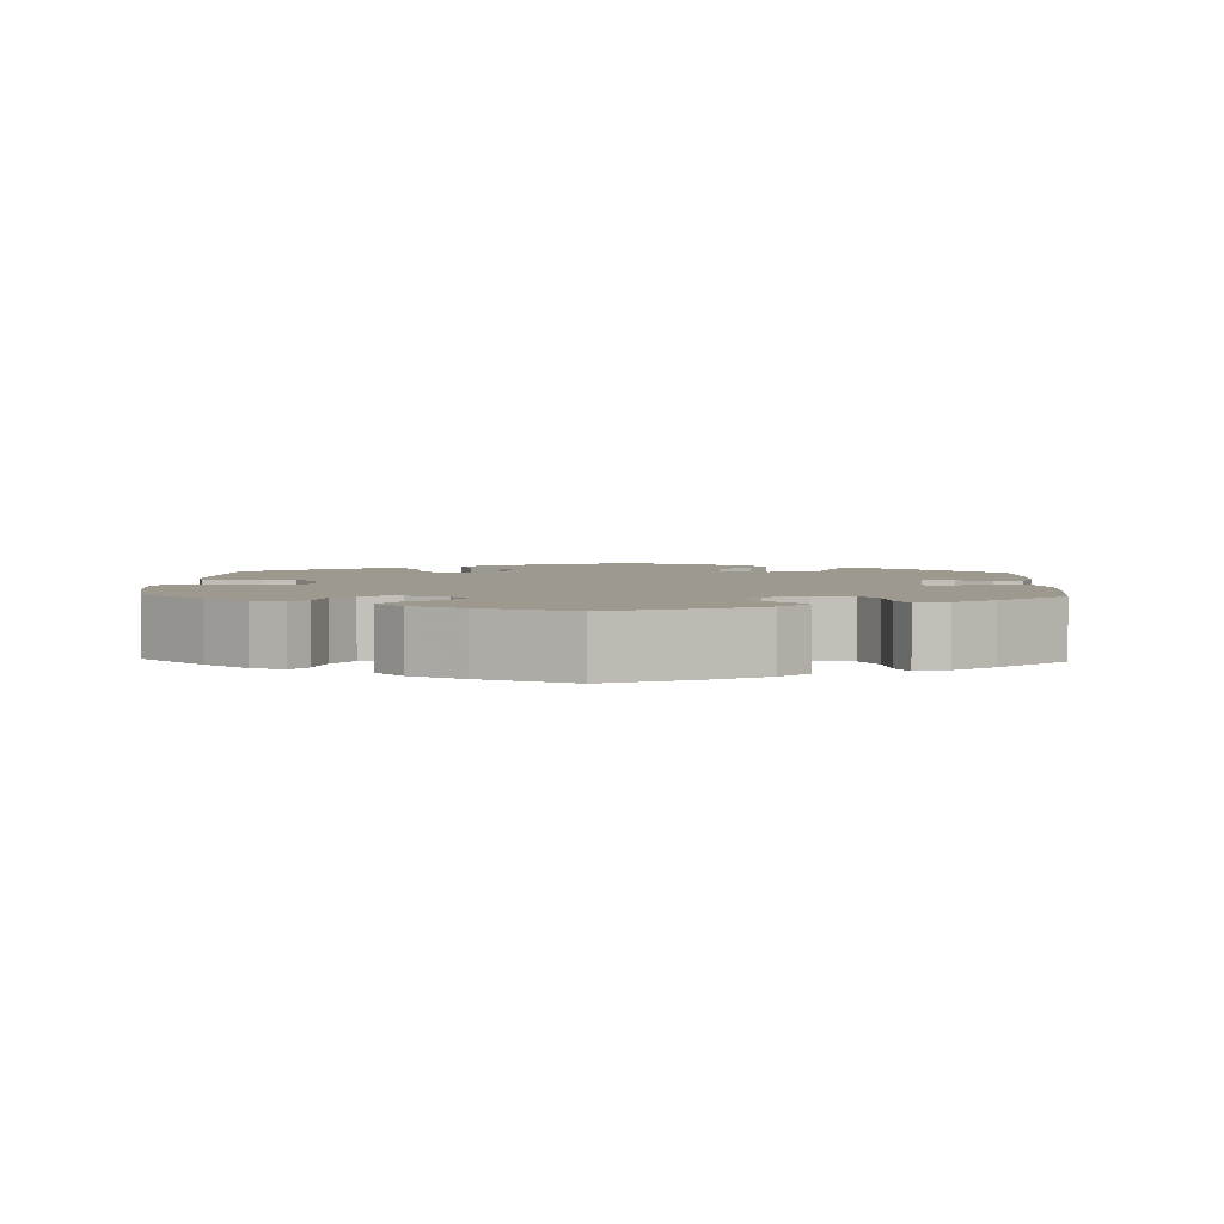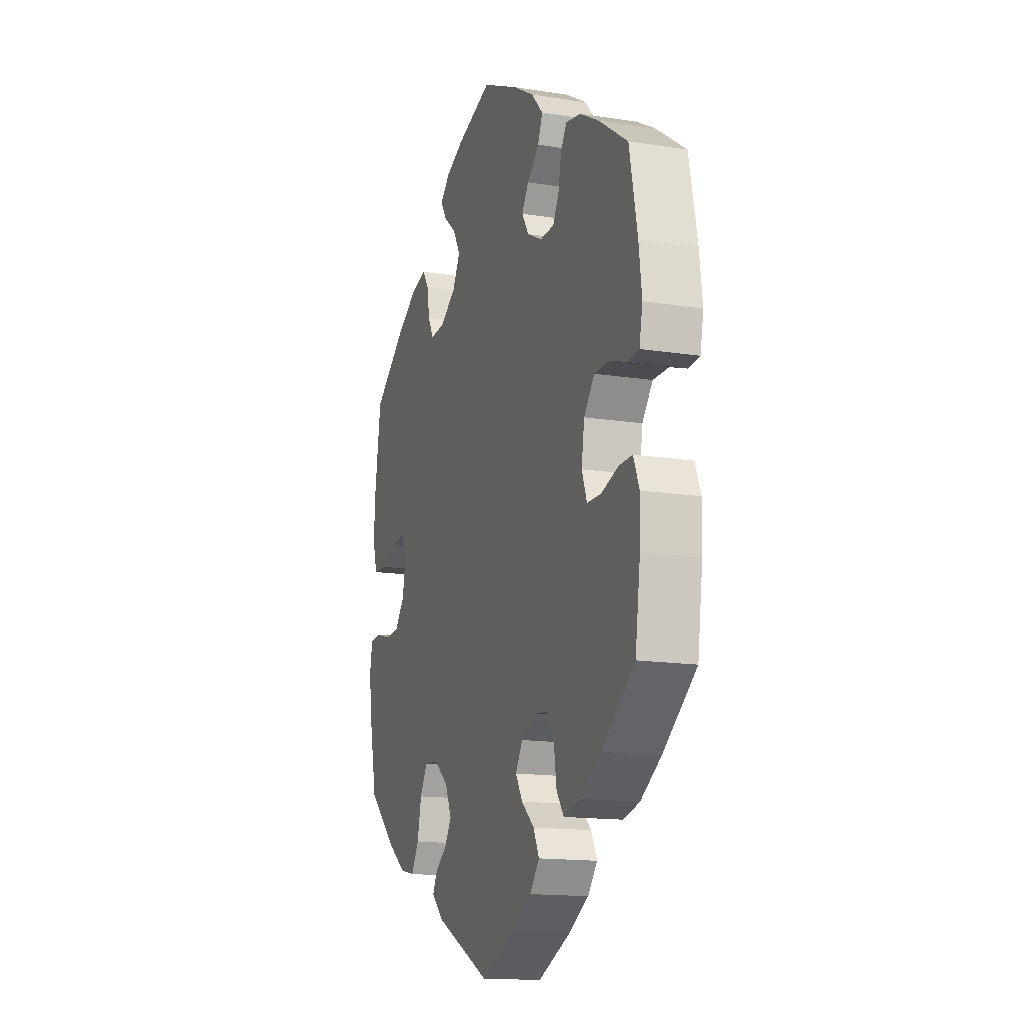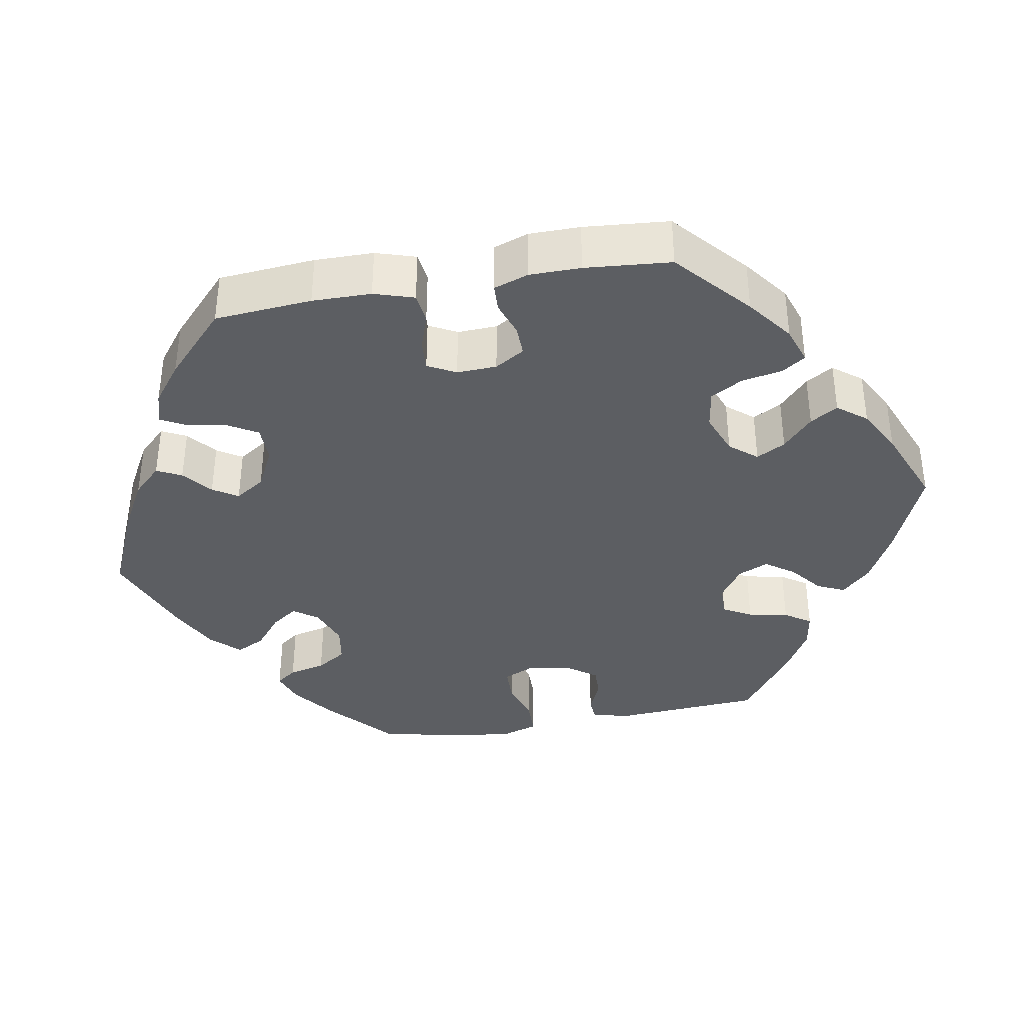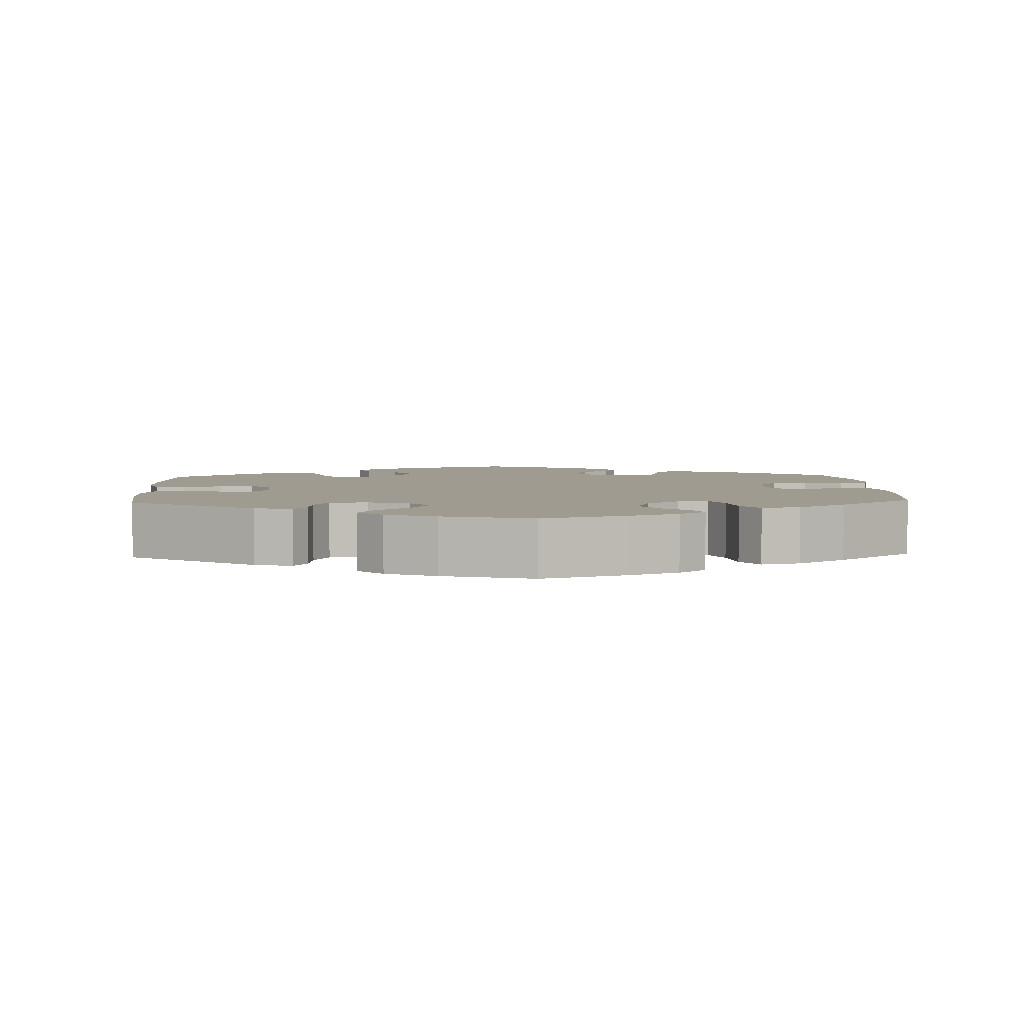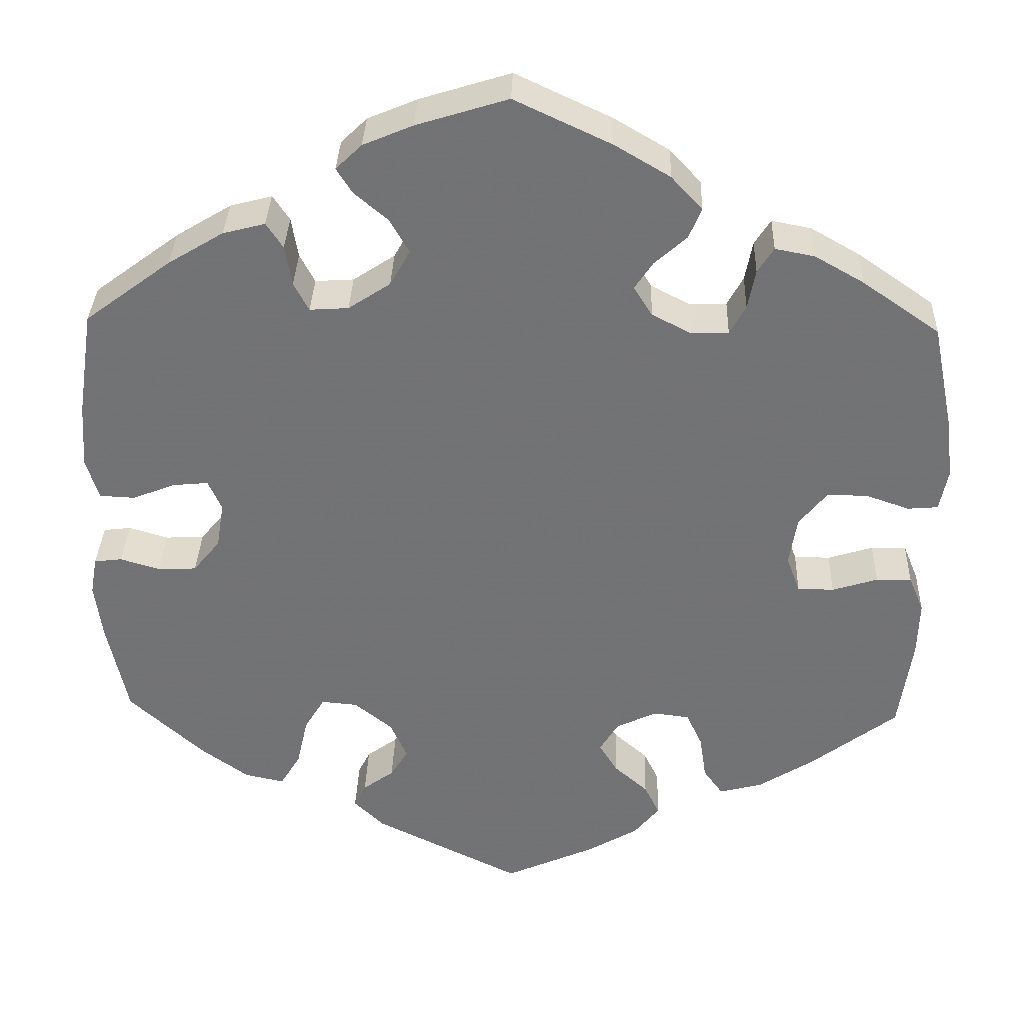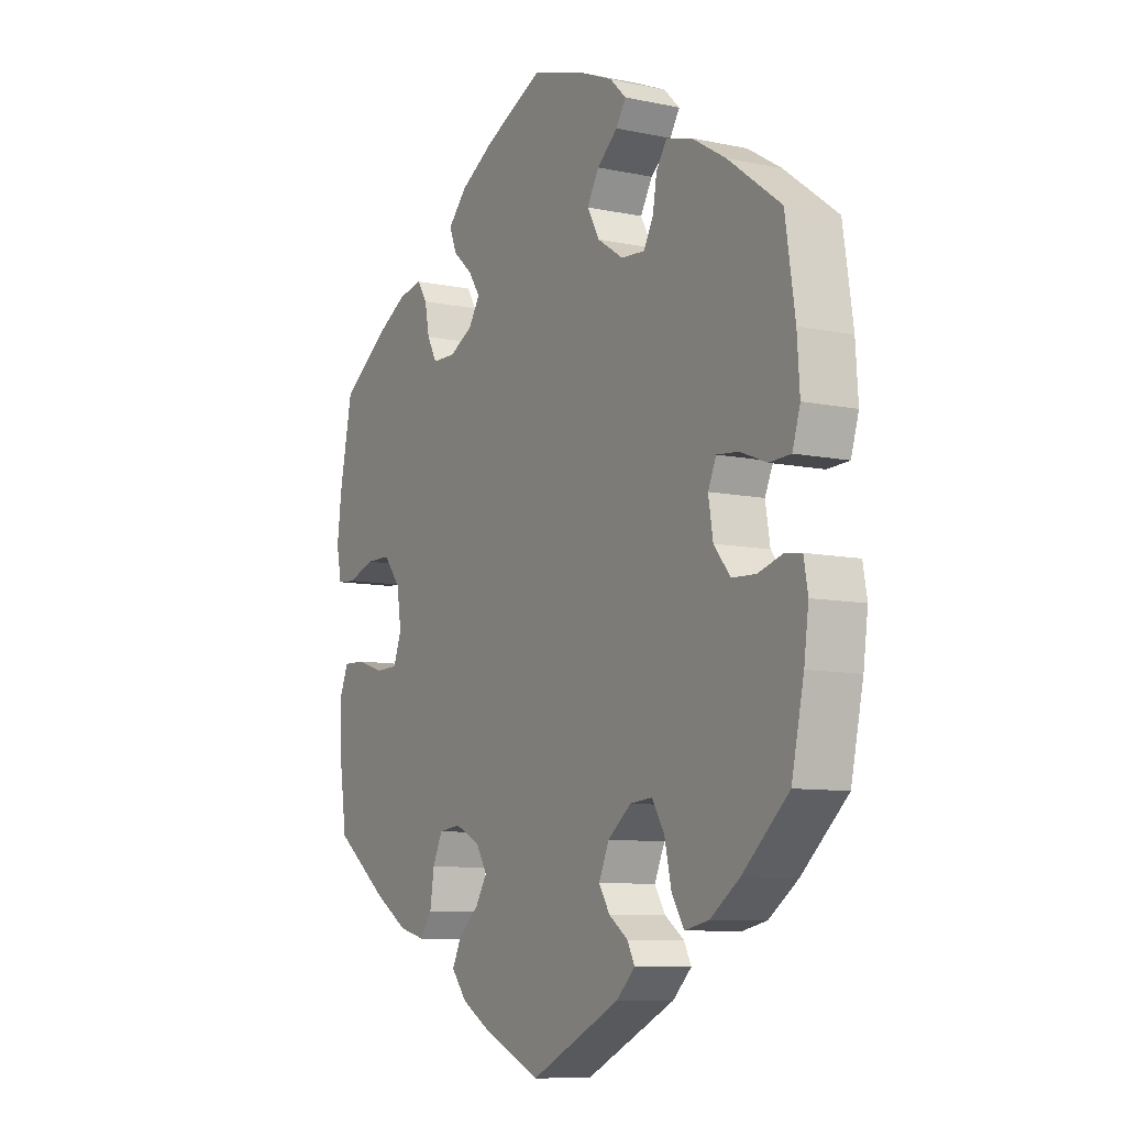
<metadata>
{"format":"obj","ext":"obj","renderer":"f3d","projection":"perspective","resolution":1024,"background":"white","views":[{"elev":3.4,"azim":-57.7,"up":"+Y"},{"elev":-15.0,"azim":71.3,"up":"+Z"},{"elev":-37.5,"azim":40.0,"up":"+Y"},{"elev":4.2,"azim":-122.9,"up":"+Y"},{"elev":34.1,"azim":1.9,"up":"+Z"},{"elev":-8.8,"azim":-119.8,"up":"+Z"}]}
</metadata>
<code>
v 0.525 0.07 0.166
v 0.534 0.07 0.093
v 0.524 0.07 0.043
v 0.488 0.07 0.04
v 0.436 0.07 0.058
v 0.388 0.07 0.058
v 0.355 0.07 0.017
v 0.346 0.07 -0.041
v 0.362 0.07 -0.084
v 0.405 0.07 -0.085
v 0.459 0.07 -0.068
v 0.501 0.07 -0.067
v 0.519 0.07 -0.111
v 0.517 0.07 -0.177
v 0.501 0.07 -0.288
v 0.397 0.07 -0.367
v 0.332 0.07 -0.408
v 0.281 0.07 -0.421
v 0.258 0.07 -0.389
v 0.25 0.07 -0.336
v 0.231 0.07 -0.295
v 0.188 0.07 -0.29
v 0.14 0.07 -0.313
v 0.118 0.07 -0.349
v 0.14 0.07 -0.385
v 0.18 0.07 -0.42
v 0.198 0.07 -0.457
v 0.168 0.07 -0.494
v 0.108 0.07 -0.529
v 0 0.07 -0.577
v -0.175 0.07 -0.491
v -0.211 0.07 -0.456
v -0.197 0.07 -0.428
v -0.16 0.07 -0.401
v -0.139 0.07 -0.367
v -0.159 0.07 -0.322
v -0.204 0.07 -0.286
v -0.247 0.07 -0.282
v -0.271 0.07 -0.322
v -0.284 0.07 -0.38
v -0.308 0.07 -0.42
v -0.355 0.07 -0.41
v -0.412 0.07 -0.369
v -0.501 0.07 -0.288
v -0.525 0.07 -0.176
v -0.534 0.07 -0.108
v -0.526 0.07 -0.063
v -0.493 0.07 -0.059
v -0.446 0.07 -0.073
v -0.4 0.07 -0.071
v -0.368 0.07 -0.032
v -0.359 0.07 0.023
v -0.375 0.07 0.059
v -0.417 0.07 0.055
v -0.468 0.07 0.035
v -0.51 0.07 0.037
v -0.525 0.07 0.086
v -0.52 0.07 0.162
v -0.501 0.07 0.289
v -0.399 0.07 0.365
v -0.333 0.07 0.405
v -0.283 0.07 0.418
v -0.263 0.07 0.388
v -0.255 0.07 0.34
v -0.237 0.07 0.306
v -0.191 0.07 0.309
v -0.141 0.07 0.342
v -0.117 0.07 0.385
v -0.14 0.07 0.425
v -0.18 0.07 0.459
v -0.199 0.07 0.489
v -0.168 0.07 0.519
v -0.109 0.07 0.544
v 0 0.07 0.578
v 0.115 0.07 0.524
v 0.181 0.07 0.485
v 0.218 0.07 0.445
v 0.203 0.07 0.409
v 0.165 0.07 0.375
v 0.143 0.07 0.342
v 0.165 0.07 0.307
v 0.211 0.07 0.283
v 0.256 0.07 0.284
v 0.275 0.07 0.319
v 0.284 0.07 0.366
v 0.303 0.07 0.396
v 0.35 0.07 0.387
v 0.408 0.07 0.354
v 0.5 0.07 0.29
v 0.525 0 0.166
v 0.534 0 0.093
v 0.524 0 0.043
v 0.488 0 0.04
v 0.436 0 0.058
v 0.388 0 0.058
v 0.355 0 0.017
v 0.346 0 -0.041
v 0.362 0 -0.084
v 0.405 0 -0.085
v 0.459 0 -0.068
v 0.501 0 -0.067
v 0.519 0 -0.111
v 0.517 0 -0.177
v 0.501 0 -0.288
v 0.397 0 -0.367
v 0.332 0 -0.408
v 0.281 0 -0.421
v 0.258 0 -0.389
v 0.25 0 -0.336
v 0.231 0 -0.295
v 0.188 0 -0.29
v 0.14 0 -0.313
v 0.118 0 -0.349
v 0.14 0 -0.385
v 0.18 0 -0.42
v 0.198 0 -0.457
v 0.168 0 -0.494
v 0.108 0 -0.529
v 0 0 -0.577
v -0.175 0 -0.491
v -0.211 0 -0.456
v -0.197 0 -0.428
v -0.16 0 -0.401
v -0.139 0 -0.367
v -0.159 0 -0.322
v -0.204 0 -0.286
v -0.247 0 -0.282
v -0.271 0 -0.322
v -0.284 0 -0.38
v -0.308 0 -0.42
v -0.355 0 -0.41
v -0.412 0 -0.369
v -0.501 0 -0.288
v -0.525 0 -0.176
v -0.534 0 -0.108
v -0.526 0 -0.063
v -0.493 0 -0.059
v -0.446 0 -0.073
v -0.4 0 -0.071
v -0.368 0 -0.032
v -0.359 0 0.023
v -0.375 0 0.059
v -0.417 0 0.055
v -0.468 0 0.035
v -0.51 0 0.037
v -0.525 0 0.086
v -0.52 0 0.162
v -0.501 0 0.289
v -0.399 0 0.365
v -0.333 0 0.405
v -0.283 0 0.418
v -0.263 0 0.388
v -0.255 0 0.34
v -0.237 0 0.306
v -0.191 0 0.309
v -0.141 0 0.342
v -0.117 0 0.385
v -0.14 0 0.425
v -0.18 0 0.459
v -0.199 0 0.489
v -0.168 0 0.519
v -0.109 0 0.544
v 0 0 0.578
v 0.115 0 0.524
v 0.181 0 0.485
v 0.218 0 0.445
v 0.203 0 0.409
v 0.165 0 0.375
v 0.143 0 0.342
v 0.165 0 0.307
v 0.211 0 0.283
v 0.256 0 0.284
v 0.275 0 0.319
v 0.284 0 0.366
v 0.303 0 0.396
v 0.35 0 0.387
v 0.408 0 0.354
v 0.5 0 0.29
f 84 85 86 87
f 83 84 87 88
f 76 77 78 79
f 76 79 80
f 75 76 80
f 74 75 80
f 73 74 80
f 72 73 80 81
f 69 70 71 72
f 68 69 72 81
f 61 62 63 64
f 61 64 65
f 60 61 65
f 59 60 65
f 58 59 65
f 57 58 65 66
f 54 55 56 57
f 53 54 57 66
f 46 47 48 49
f 46 49 50
f 45 46 50
f 44 45 50
f 43 44 50 51
f 39 40 41 42
f 38 39 42 43
f 31 32 33 34
f 31 34 35
f 30 31 35
f 29 30 35 36
f 25 26 27 28
f 24 25 28 29
f 17 18 19 20
f 17 20 21
f 16 17 21
f 15 16 21
f 14 15 21 22
f 10 11 12 13
f 9 10 13 14
f 2 3 4 5
f 2 5 6
f 1 2 6
f 83 88 89 1
f 67 68 81 82
f 53 66 67 82
f 52 53 82 83
f 38 43 51 52
f 37 38 52 83
f 24 29 36 37
f 23 24 37 83
f 22 23 83
f 9 14 22
f 8 9 22
f 7 8 22 83
f 6 7 83
f 1 6 83
f 176 175 174 173
f 177 176 173 172
f 168 167 166 165
f 169 168 165
f 169 165 164
f 169 164 163
f 169 163 162
f 170 169 162 161
f 161 160 159 158
f 170 161 158 157
f 153 152 151 150
f 154 153 150
f 154 150 149
f 154 149 148
f 154 148 147
f 155 154 147 146
f 146 145 144 143
f 155 146 143 142
f 138 137 136 135
f 139 138 135
f 139 135 134
f 139 134 133
f 140 139 133 132
f 131 130 129 128
f 132 131 128 127
f 123 122 121 120
f 124 123 120
f 124 120 119
f 125 124 119 118
f 117 116 115 114
f 118 117 114 113
f 109 108 107 106
f 110 109 106
f 110 106 105
f 110 105 104
f 111 110 104 103
f 102 101 100 99
f 103 102 99 98
f 94 93 92 91
f 95 94 91
f 95 91 90
f 90 178 177 172
f 171 170 157 156
f 171 156 155 142
f 172 171 142 141
f 141 140 132 127
f 172 141 127 126
f 126 125 118 113
f 172 126 113 112
f 172 112 111
f 111 103 98
f 111 98 97
f 172 111 97 96
f 172 96 95
f 172 95 90
f 1 90 91 2
f 2 91 92 3
f 3 92 93 4
f 4 93 94 5
f 5 94 95 6
f 6 95 96 7
f 7 96 97 8
f 8 97 98 9
f 9 98 99 10
f 10 99 100 11
f 11 100 101 12
f 12 101 102 13
f 13 102 103 14
f 14 103 104 15
f 15 104 105 16
f 16 105 106 17
f 17 106 107 18
f 18 107 108 19
f 19 108 109 20
f 20 109 110 21
f 21 110 111 22
f 22 111 112 23
f 23 112 113 24
f 24 113 114 25
f 25 114 115 26
f 26 115 116 27
f 27 116 117 28
f 28 117 118 29
f 29 118 119 30
f 30 119 120 31
f 31 120 121 32
f 32 121 122 33
f 33 122 123 34
f 34 123 124 35
f 35 124 125 36
f 36 125 126 37
f 37 126 127 38
f 38 127 128 39
f 39 128 129 40
f 40 129 130 41
f 41 130 131 42
f 42 131 132 43
f 43 132 133 44
f 44 133 134 45
f 45 134 135 46
f 46 135 136 47
f 47 136 137 48
f 48 137 138 49
f 49 138 139 50
f 50 139 140 51
f 51 140 141 52
f 52 141 142 53
f 53 142 143 54
f 54 143 144 55
f 55 144 145 56
f 56 145 146 57
f 57 146 147 58
f 58 147 148 59
f 59 148 149 60
f 60 149 150 61
f 61 150 151 62
f 62 151 152 63
f 63 152 153 64
f 64 153 154 65
f 65 154 155 66
f 66 155 156 67
f 67 156 157 68
f 68 157 158 69
f 69 158 159 70
f 70 159 160 71
f 71 160 161 72
f 72 161 162 73
f 73 162 163 74
f 74 163 164 75
f 75 164 165 76
f 76 165 166 77
f 77 166 167 78
f 78 167 168 79
f 79 168 169 80
f 80 169 170 81
f 81 170 171 82
f 82 171 172 83
f 83 172 173 84
f 84 173 174 85
f 85 174 175 86
f 86 175 176 87
f 87 176 177 88
f 88 177 178 89
f 89 178 90 1

</code>
